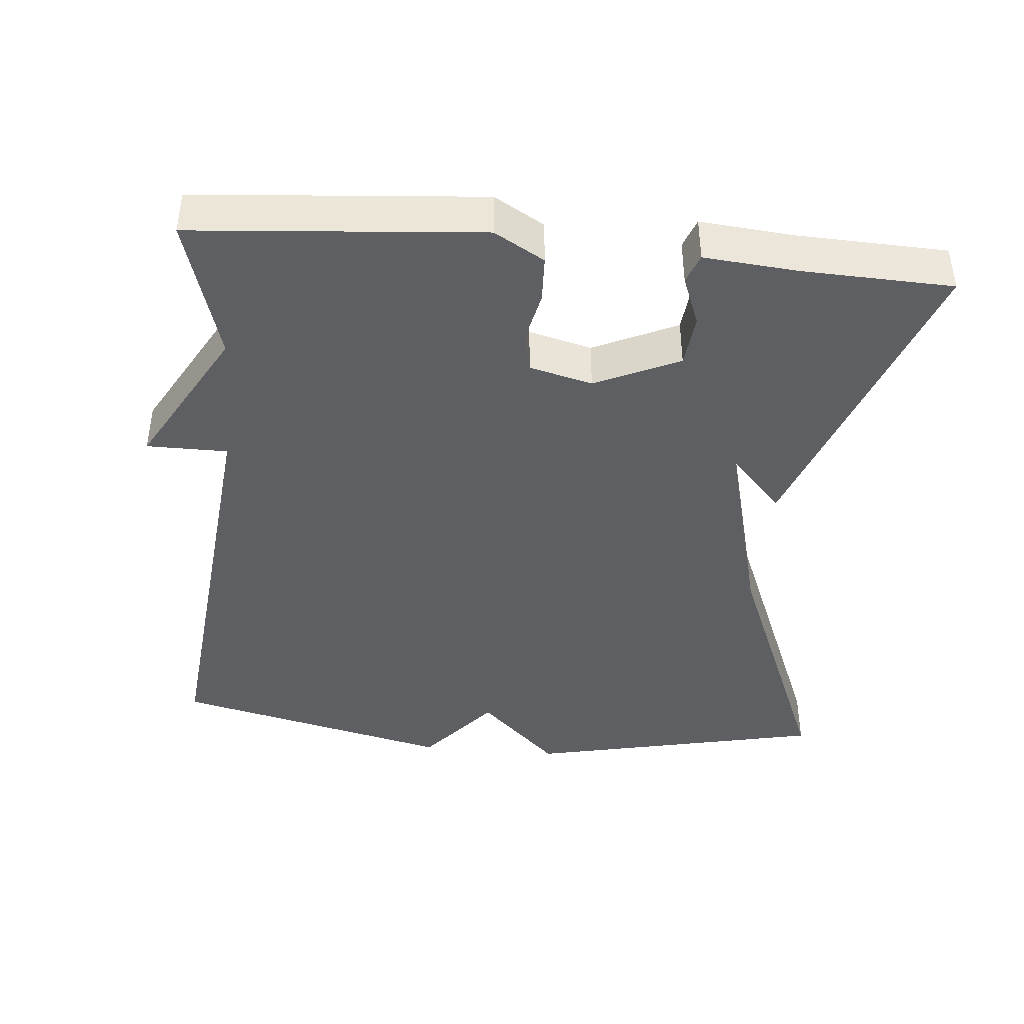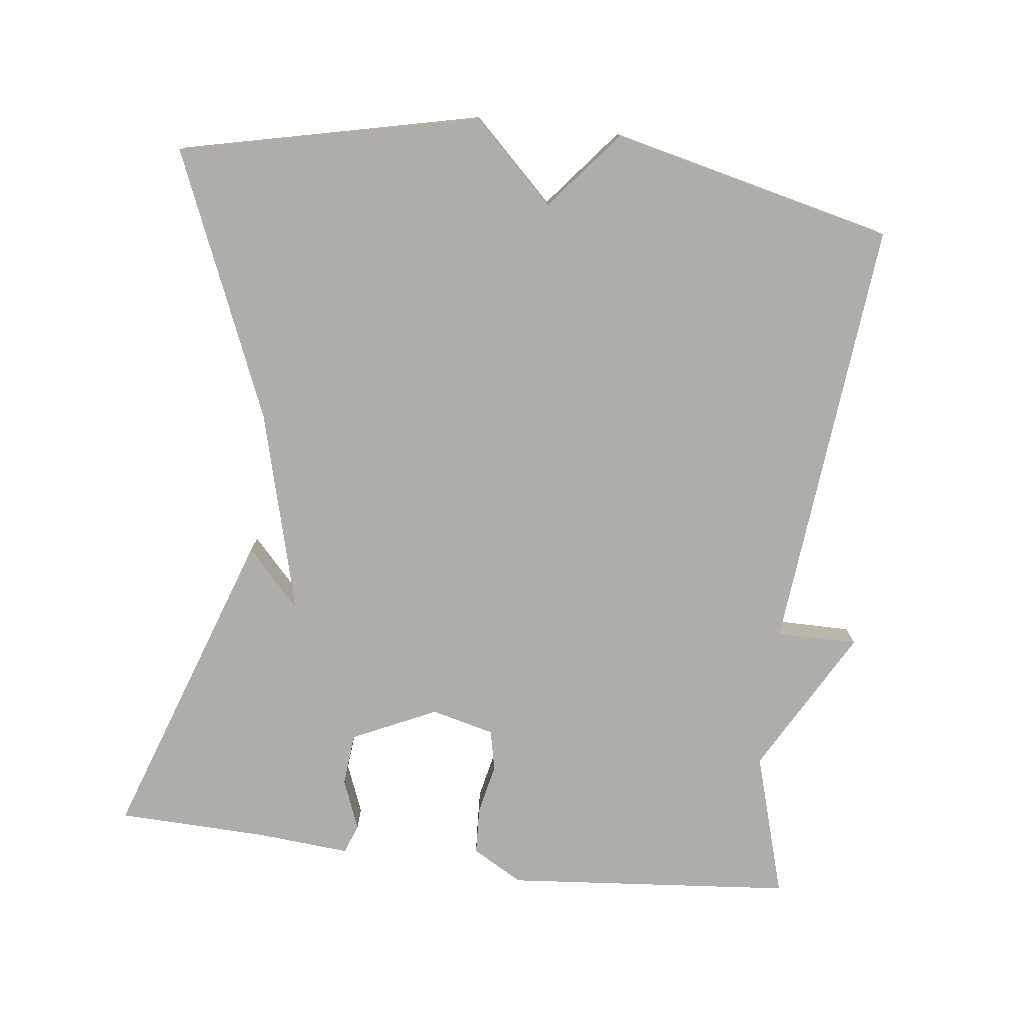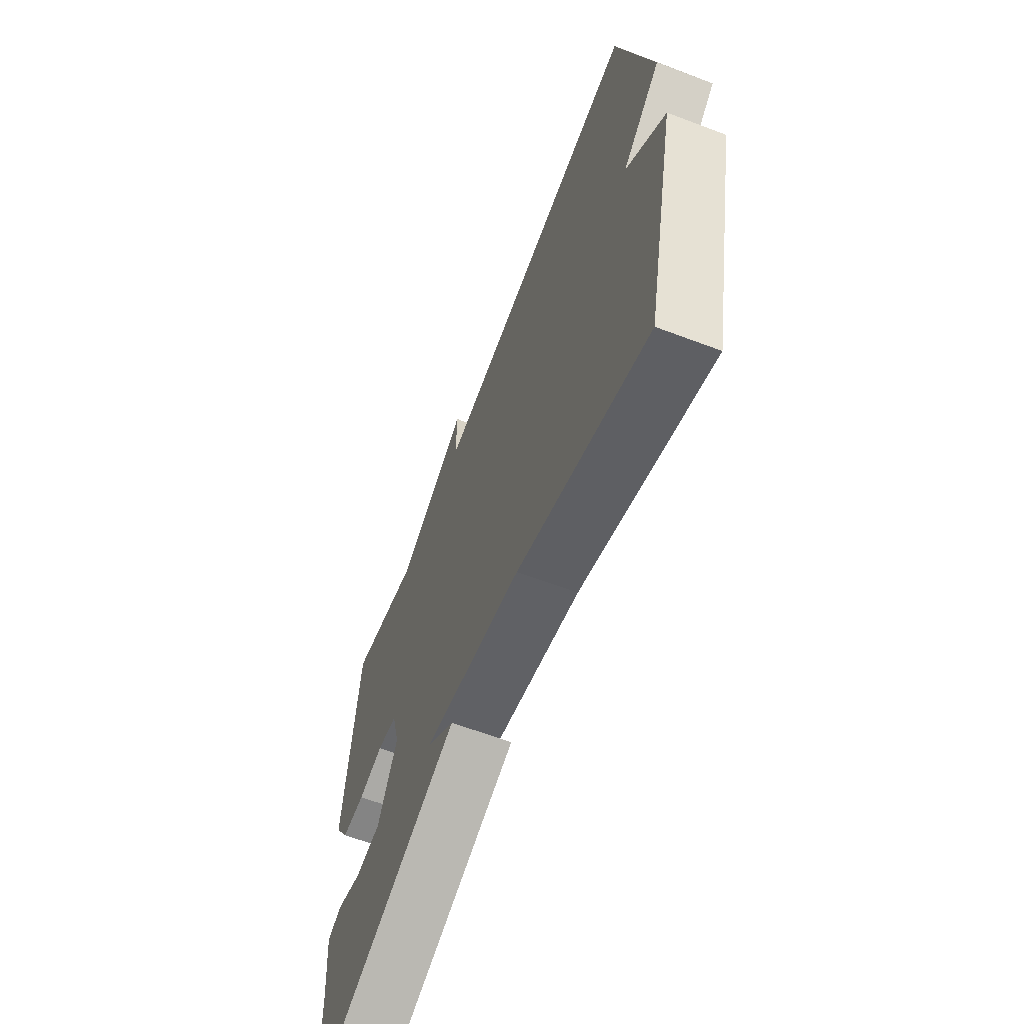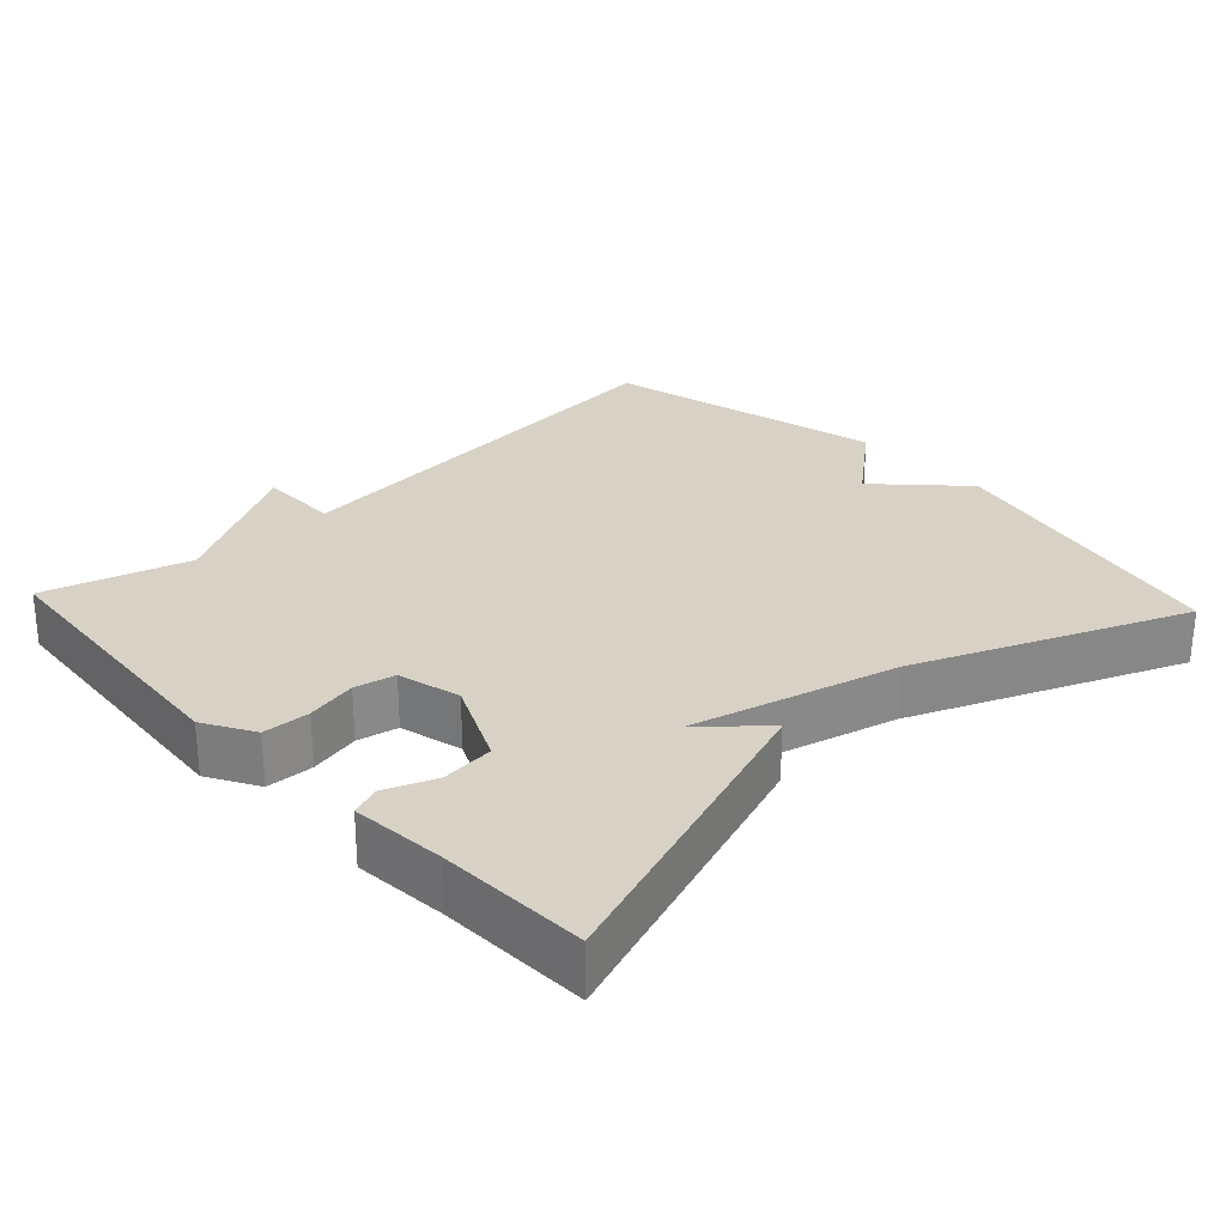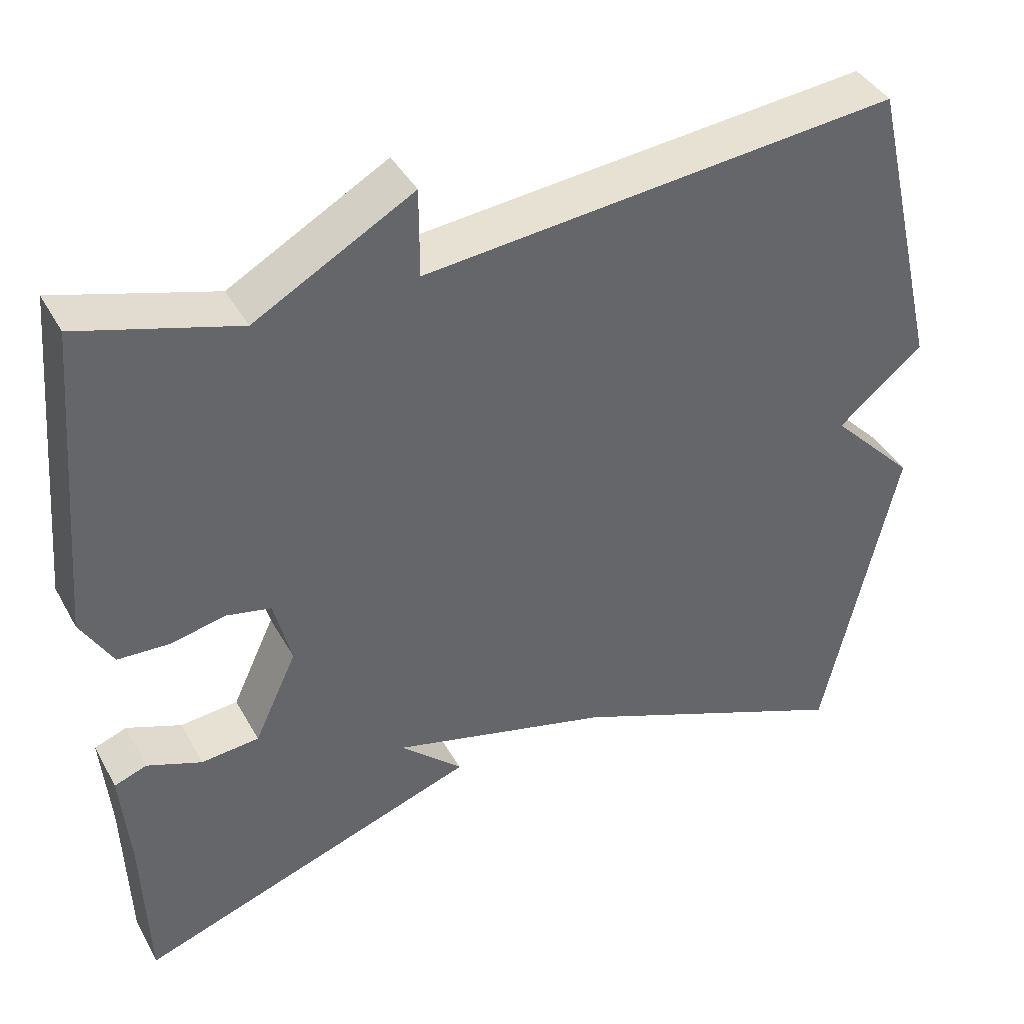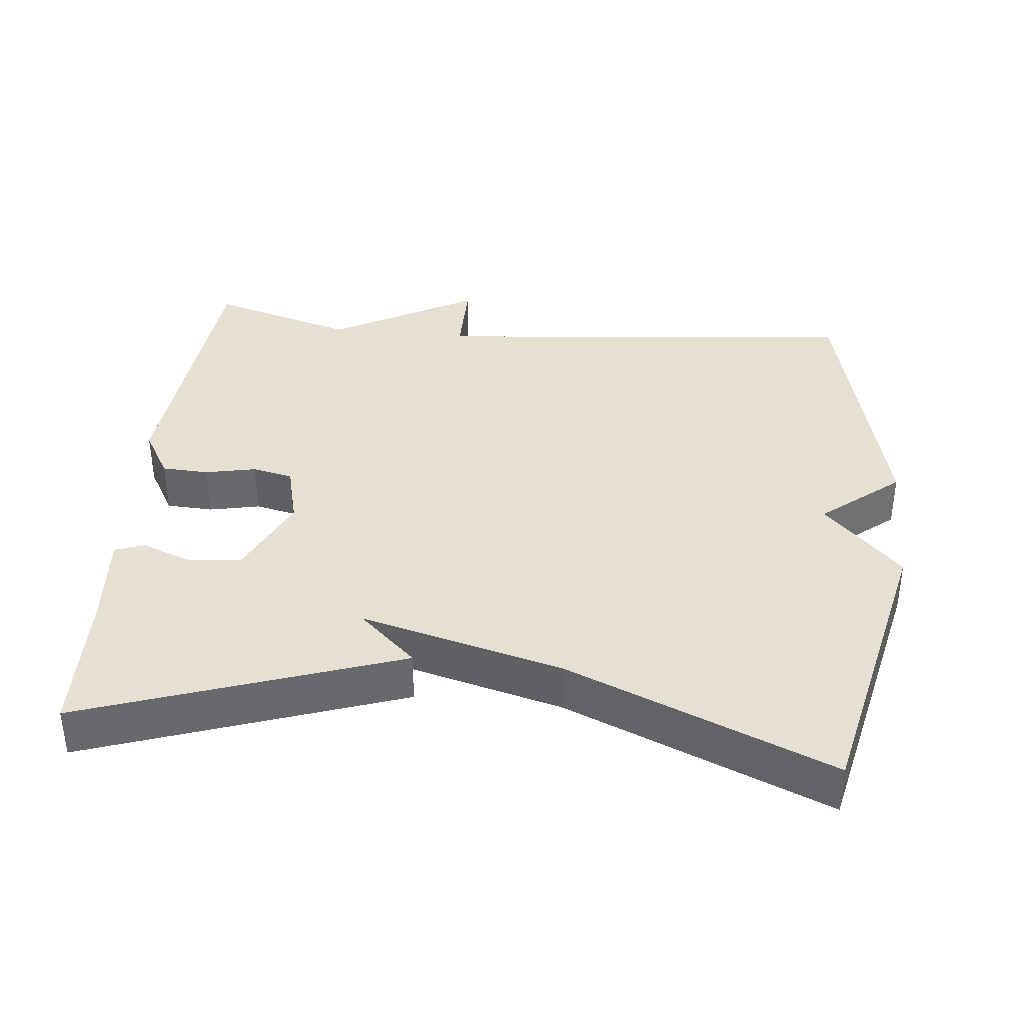
<metadata>
{"format":"obj","ext":"obj","renderer":"f3d","projection":"perspective","resolution":1024,"background":"white","views":[{"elev":-41.7,"azim":84.6,"up":"+Y"},{"elev":-77.2,"azim":-96.8,"up":"+Y"},{"elev":-64.0,"azim":-110.9,"up":"+Z"},{"elev":27.5,"azim":136.9,"up":"+Y"},{"elev":40.7,"azim":153.2,"up":"+Z"},{"elev":37.6,"azim":-174.1,"up":"+Y"}]}
</metadata>
<code>
v 0.5 0.07 0.5
v 0.534 0.07 0.103
v 0.494 0.07 0.034
v 0.429 0.07 0.031
v 0.359 0.07 0.046
v 0.303 0.07 0.034
v 0.281 0.07 -0.053
v 0.335 0.07 -0.169
v 0.408 0.07 -0.176
v 0.477 0.07 -0.149
v 0.518 0.07 -0.164
v 0.507 0.07 -0.293
v 0.5 0.07 -0.5
v 0.065 0.07 -0.348
v 0.144 0.07 -0.275
v -0.135 0.07 -0.348
v -0.5 0.07 -0.5
v -0.592 0.07 -0.088
v -0.484 0.07 0.023
v -0.592 0.07 0.112
v -0.5 0.07 0.5
v 0.1 0.07 0.441
v 0.1 0.07 0.553
v 0.3 0.07 0.441
v 0.5 0 0.5
v 0.534 0 0.103
v 0.494 0 0.034
v 0.429 0 0.031
v 0.359 0 0.046
v 0.303 0 0.034
v 0.281 0 -0.053
v 0.335 0 -0.169
v 0.408 0 -0.176
v 0.477 0 -0.149
v 0.518 0 -0.164
v 0.507 0 -0.293
v 0.5 0 -0.5
v 0.065 0 -0.348
v 0.144 0 -0.275
v -0.135 0 -0.348
v -0.5 0 -0.5
v -0.592 0 -0.088
v -0.484 0 0.023
v -0.592 0 0.112
v -0.5 0 0.5
v 0.1 0 0.441
v 0.1 0 0.553
v 0.3 0 0.441
f 22 23 24
f 19 20 21 22
f 19 22 24
f 18 19 24
f 17 18 24
f 16 17 24
f 15 16 24 1
f 12 13 14 15
f 9 10 11 12
f 8 9 12 15
f 7 8 15
f 6 7 15
f 3 4 5
f 2 3 5
f 1 2 5
f 1 5 6
f 1 6 15
f 48 47 46
f 46 45 44 43
f 48 46 43
f 48 43 42
f 48 42 41
f 48 41 40
f 25 48 40 39
f 39 38 37 36
f 36 35 34 33
f 39 36 33 32
f 39 32 31
f 39 31 30
f 29 28 27
f 29 27 26
f 29 26 25
f 30 29 25
f 39 30 25
f 1 25 26 2
f 2 26 27 3
f 3 27 28 4
f 4 28 29 5
f 5 29 30 6
f 6 30 31 7
f 7 31 32 8
f 8 32 33 9
f 9 33 34 10
f 10 34 35 11
f 11 35 36 12
f 12 36 37 13
f 13 37 38 14
f 14 38 39 15
f 15 39 40 16
f 16 40 41 17
f 17 41 42 18
f 18 42 43 19
f 19 43 44 20
f 20 44 45 21
f 21 45 46 22
f 22 46 47 23
f 23 47 48 24
f 24 48 25 1

</code>
